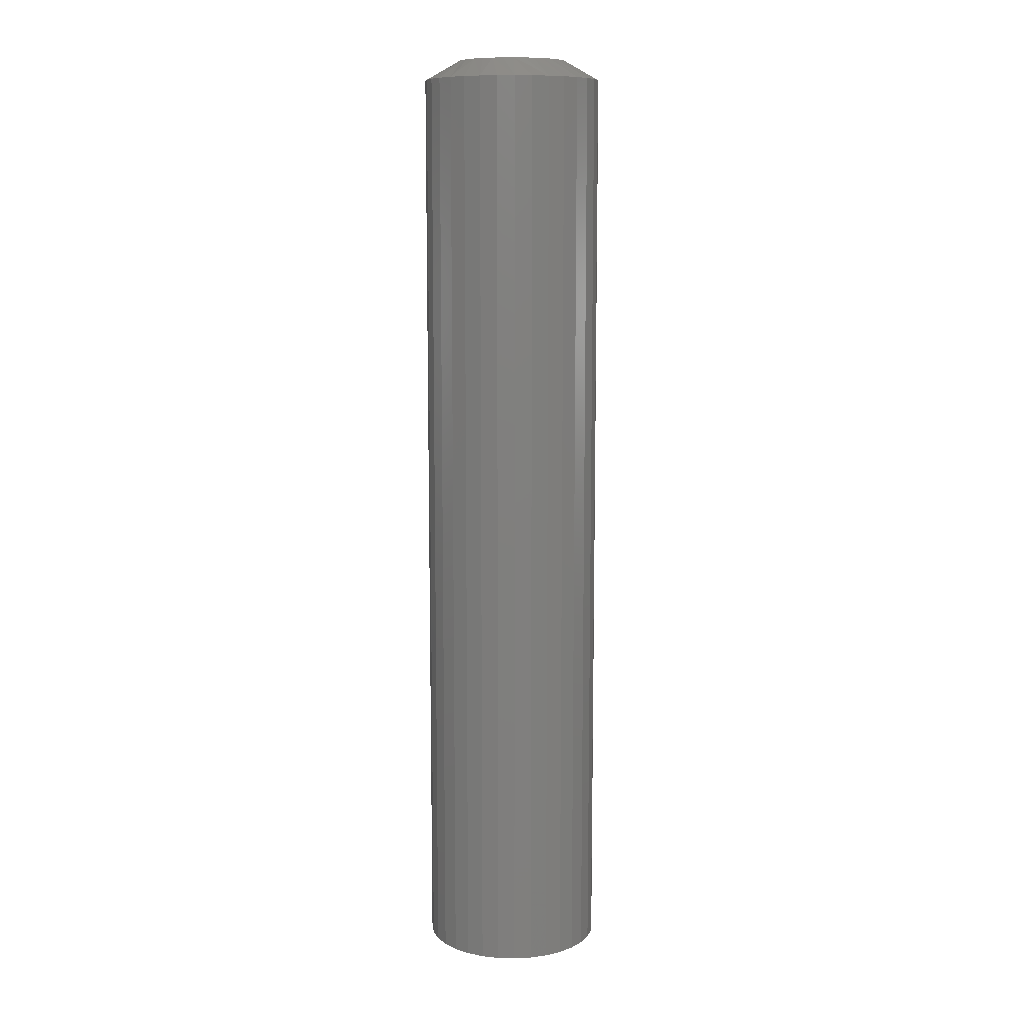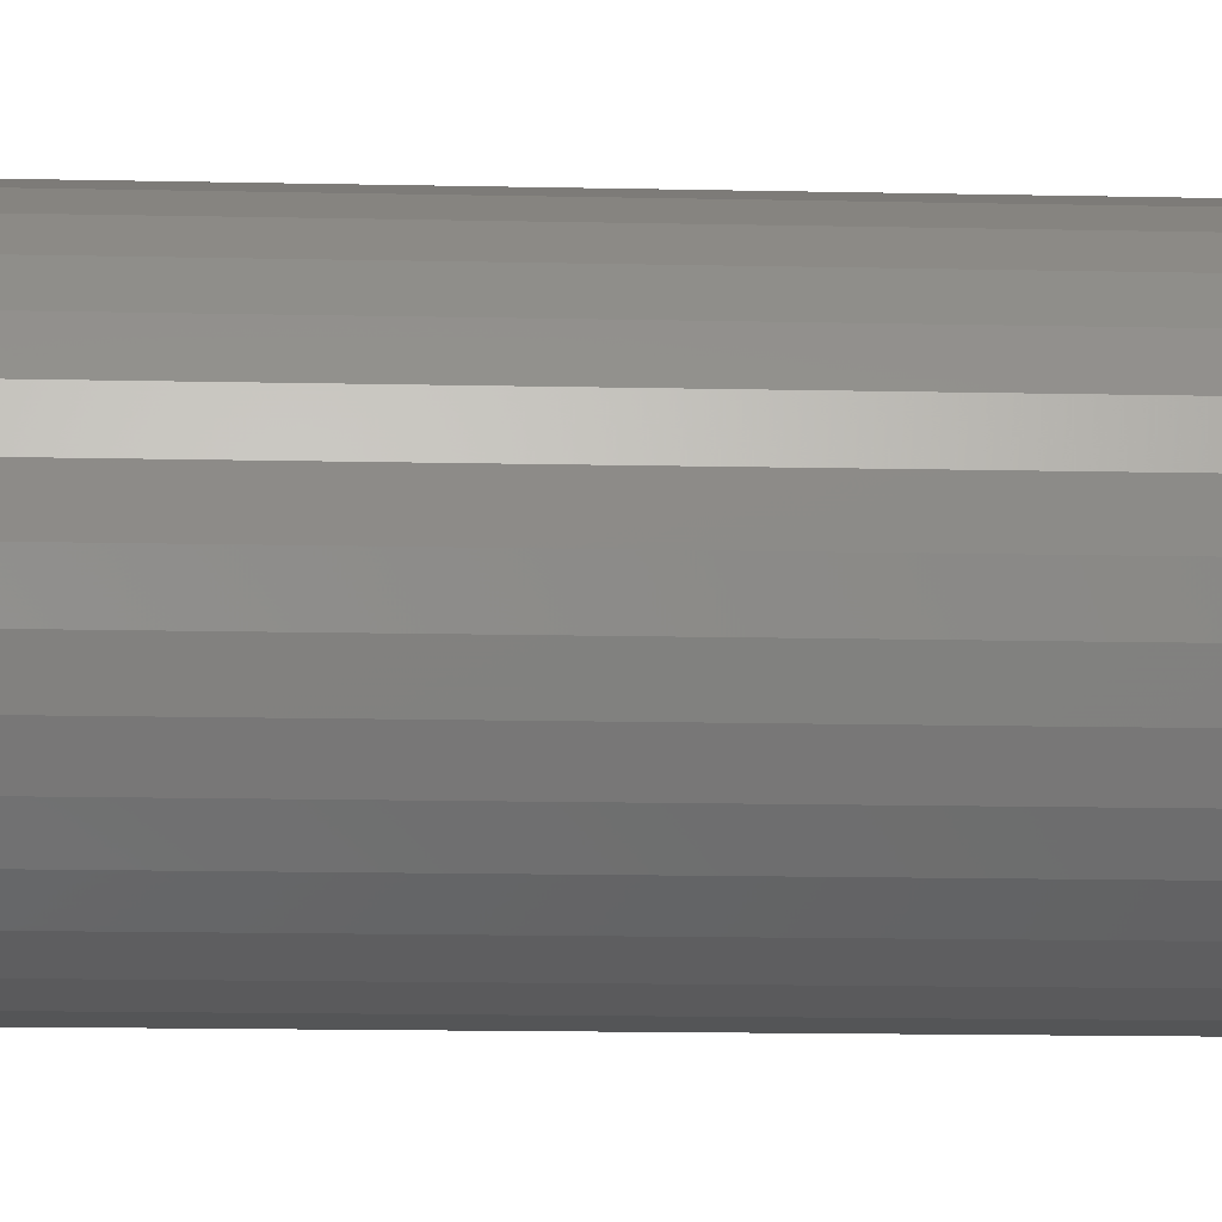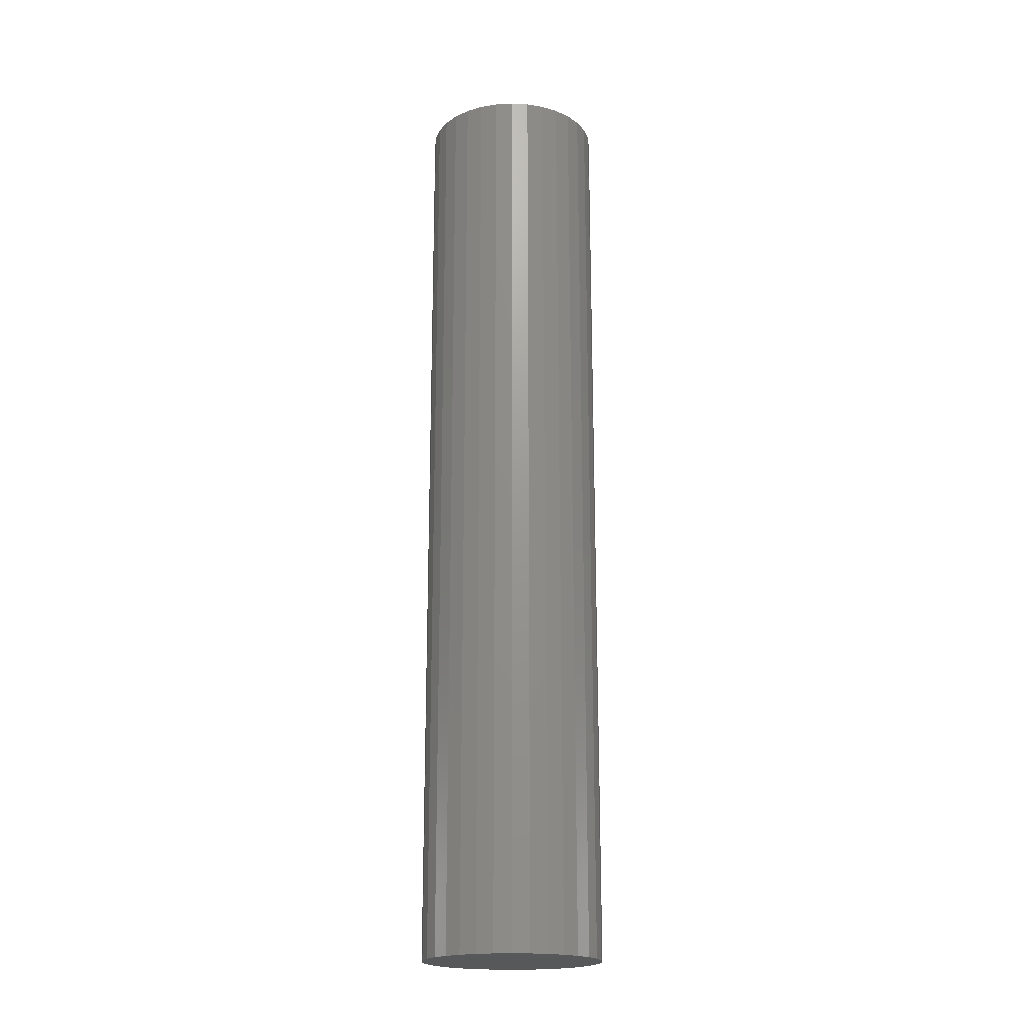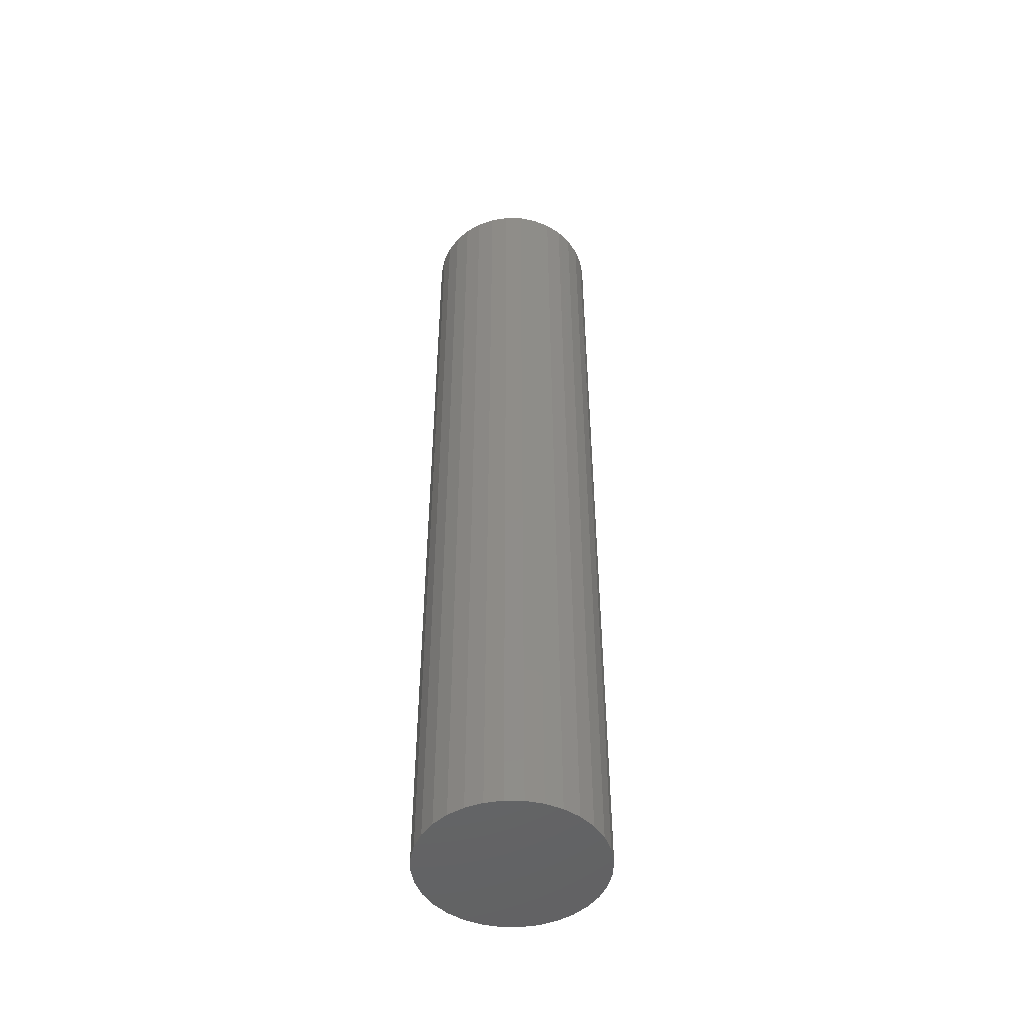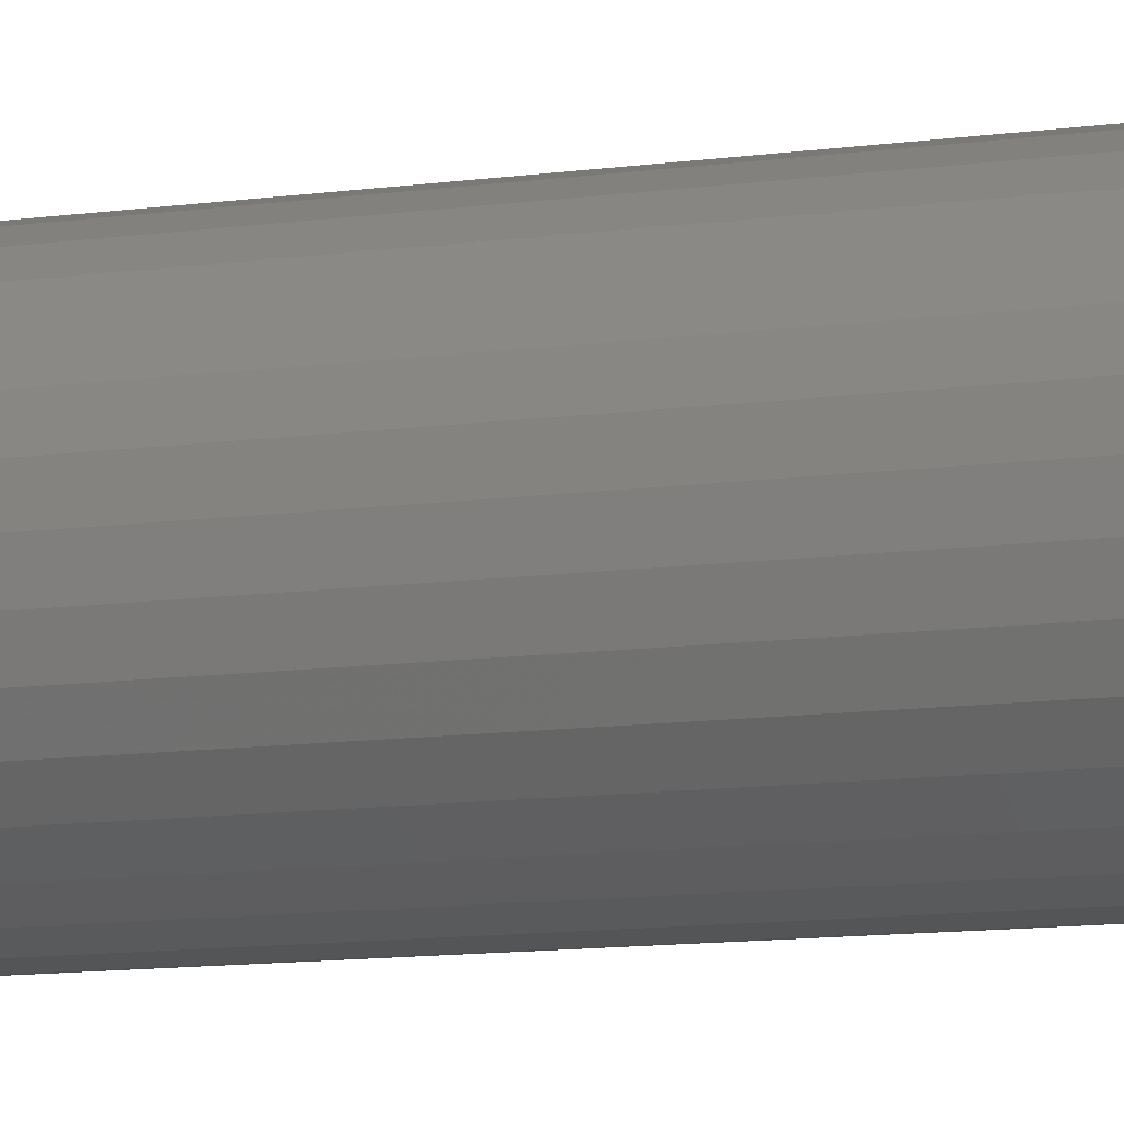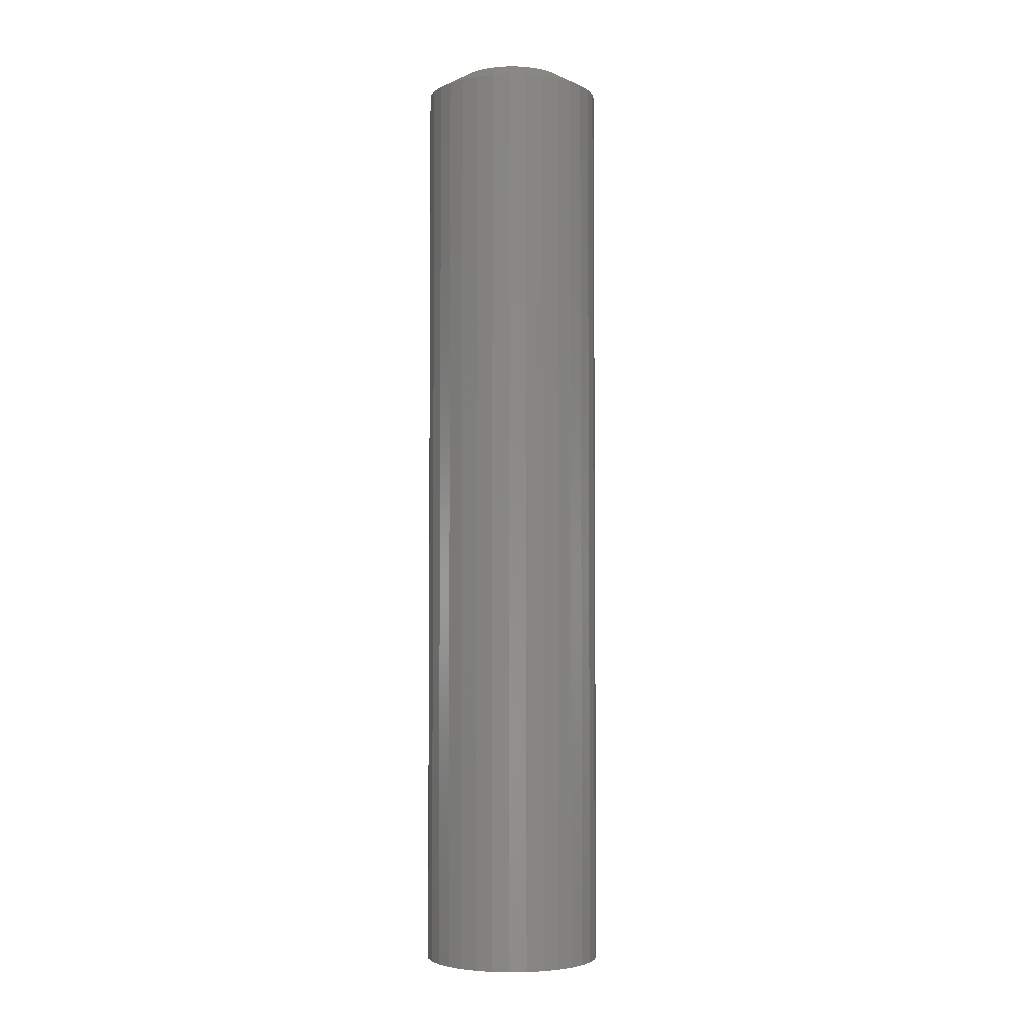
<metadata>
{"format":"stl","ext":"stl","renderer":"f3d","projection":"perspective","resolution":1024,"background":"white","views":[{"elev":10.1,"azim":-91.7,"up":"+Z"},{"elev":-8.0,"azim":85.1,"up":"+Y"},{"elev":-19.5,"azim":-56.1,"up":"+Z"},{"elev":-48.9,"azim":105.7,"up":"+Z"},{"elev":-8.8,"azim":113.5,"up":"+Y"},{"elev":-3.7,"azim":-20.7,"up":"+Z"}]}
</metadata>
<code>
# stl→obj: 97 verts, 190 faces
v -0.01557 0.08574 0.75
v 0.01853 0.08574 0.75
v 0.00148 0.08742 0.75
v -0.03197 0.08076 0.75
v 0.03493 0.08076 0.75
v -0.04709 0.07269 0.75
v 0.05005 0.07269 0.75
v -0.06033 0.06181 0.75
v 0.06329 0.06181 0.75
v 0.06608 -0.05889 0.75
v -0.0512 -0.06976 0.75
v 0.05416 -0.06976 0.75
v -0.03749 -0.07825 0.75
v 0.04045 -0.07825 0.75
v -0.02244 -0.08408 0.75
v 0.0254 -0.08408 0.75
v -0.006586 -0.08704 0.75
v 0.009546 -0.08704 0.75
v 0.07417 0.04857 0.75
v -0.0712 0.04857 0.75
v 0.08224 0.03345 0.75
v -0.07928 0.03345 0.75
v 0.08722 0.01705 0.75
v -0.08426 0.01705 0.75
v 0.0889 1.706e-17 0.75
v -0.08594 2.689e-07 0.75
v 0.08741 -0.01606 0.75
v -0.08445 -0.01606 0.75
v 0.08299 -0.03158 0.75
v -0.08003 -0.03158 0.75
v 0.0758 -0.04602 0.75
v -0.07284 -0.04602 0.75
v -0.06312 -0.05889 0.75
v 0.1436 0 -0.75
v 0.1436 -3.48e-17 0.7188
v 0.1409 -0.02772 -0.75
v 0.1409 -0.02772 0.7188
v 0.1328 -0.05438 -0.75
v 0.1328 -0.05438 0.7188
v 0.1196 -0.07895 -0.75
v 0.1196 -0.07895 0.7188
v 0.102 -0.1005 -0.75
v 0.102 -0.1005 0.7188
v 0.08043 -0.1182 -0.75
v 0.08043 -0.1182 0.7188
v 0.05586 -0.1313 -0.75
v 0.05586 -0.1313 0.7188
v 0.0292 -0.1394 -0.75
v 0.0292 -0.1394 0.7188
v 0.00148 -0.1421 -0.75
v 0.00148 -0.1421 0.7188
v -0.02624 -0.1394 -0.75
v -0.02624 -0.1394 0.7188
v -0.0529 -0.1313 -0.75
v -0.0529 -0.1313 0.7188
v -0.07747 -0.1182 -0.75
v -0.07747 -0.1182 0.7188
v -0.099 -0.1005 -0.75
v -0.099 -0.1005 0.7188
v -0.1167 -0.07895 -0.75
v -0.1167 -0.07895 0.7188
v -0.1298 -0.05438 -0.75
v -0.1298 -0.05438 0.7188
v -0.1379 -0.02772 -0.75
v -0.1379 -0.02772 0.7188
v -0.1406 1.74e-17 -0.75
v -0.1406 1.74e-17 0.7188
v -0.1379 0.02772 -0.75
v -0.1379 0.02772 0.7188
v -0.1298 0.05438 -0.75
v -0.1298 0.05438 0.7188
v -0.1167 0.07895 -0.75
v -0.1167 0.07895 0.7188
v -0.099 0.1005 -0.75
v -0.099 0.1005 0.7188
v -0.07747 0.1182 -0.75
v -0.07747 0.1182 0.7188
v -0.0529 0.1313 -0.75
v -0.0529 0.1313 0.7188
v -0.02624 0.1394 -0.75
v -0.02624 0.1394 0.7188
v 0.00148 0.1421 -0.75
v 0.00148 0.1421 0.7188
v 0.0292 0.1394 -0.75
v 0.0292 0.1394 0.7188
v 0.05586 0.1313 -0.75
v 0.05586 0.1313 0.7188
v 0.08043 0.1182 -0.75
v 0.08043 0.1182 0.7188
v 0.102 0.1005 -0.75
v 0.102 0.1005 0.7188
v 0.1196 0.07895 -0.75
v 0.1196 0.07895 0.7188
v 0.1328 0.05438 -0.75
v 0.1328 0.05438 0.7188
v 0.1409 0.02772 -0.75
v 0.1409 0.02772 0.7188
f 1 2 3
f 2 1 4
f 2 4 5
f 5 4 6
f 5 6 7
f 7 6 8
f 7 8 9
f 10 11 12
f 12 11 13
f 12 13 14
f 14 13 15
f 14 15 16
f 16 15 17
f 16 17 18
f 9 8 19
f 19 8 20
f 19 20 21
f 21 20 22
f 21 22 23
f 23 22 24
f 23 24 25
f 25 24 26
f 25 26 27
f 27 26 28
f 27 28 29
f 29 28 30
f 29 30 31
f 31 30 32
f 31 32 10
f 10 32 33
f 10 33 11
f 34 35 36
f 36 35 37
f 36 37 38
f 38 37 39
f 38 39 40
f 40 39 41
f 40 41 42
f 42 41 43
f 42 43 44
f 44 43 45
f 44 45 46
f 46 45 47
f 46 47 48
f 48 47 49
f 48 49 50
f 50 49 51
f 50 51 52
f 52 51 53
f 52 53 54
f 54 53 55
f 54 55 56
f 56 55 57
f 56 57 58
f 58 57 59
f 58 59 60
f 60 59 61
f 60 61 62
f 62 61 63
f 62 63 64
f 64 63 65
f 64 65 66
f 66 65 67
f 66 67 68
f 68 67 69
f 68 69 70
f 70 69 71
f 70 71 72
f 72 71 73
f 72 73 74
f 74 73 75
f 74 75 76
f 76 75 77
f 76 77 78
f 78 77 79
f 78 79 80
f 80 79 81
f 80 81 82
f 82 81 83
f 82 83 84
f 84 83 85
f 84 85 86
f 86 85 87
f 86 87 88
f 88 87 89
f 88 89 90
f 90 89 91
f 90 91 92
f 92 91 93
f 92 93 94
f 94 93 95
f 94 95 96
f 96 95 97
f 96 97 34
f 34 97 35
f 22 71 69
f 35 97 25
f 21 95 93
f 9 91 89
f 5 87 85
f 3 83 81
f 4 79 77
f 8 75 73
f 26 24 67
f 67 24 22
f 67 22 69
f 21 23 95
f 95 23 25
f 95 25 97
f 9 19 91
f 91 19 21
f 91 21 93
f 5 7 87
f 87 7 9
f 87 9 89
f 3 2 83
f 83 2 5
f 83 5 85
f 4 1 79
f 79 1 3
f 79 3 81
f 8 6 75
f 75 6 4
f 75 4 77
f 22 20 71
f 71 20 8
f 71 8 73
f 53 51 15
f 15 55 53
f 49 47 18
f 18 51 49
f 17 51 18
f 45 43 14
f 14 47 45
f 16 47 14
f 41 39 10
f 10 43 41
f 12 43 10
f 29 39 37
f 31 39 29
f 17 15 51
f 16 18 47
f 12 14 43
f 31 10 39
f 35 25 27
f 35 27 29
f 35 29 37
f 28 63 30
f 30 63 61
f 30 61 32
f 32 61 59
f 32 59 33
f 15 13 55
f 55 13 11
f 55 11 57
f 57 11 33
f 57 33 59
f 67 65 26
f 26 65 63
f 26 63 28
f 82 84 80
f 78 80 84
f 86 78 84
f 48 52 46
f 50 52 48
f 52 54 46
f 46 54 56
f 46 56 44
f 44 56 58
f 44 58 42
f 42 58 60
f 42 60 40
f 40 60 62
f 40 62 38
f 38 62 64
f 38 64 36
f 36 64 66
f 36 66 34
f 34 66 68
f 34 68 96
f 96 68 70
f 96 70 94
f 94 70 72
f 94 72 92
f 92 72 74
f 92 74 90
f 90 74 76
f 90 76 88
f 88 76 78
f 88 78 86

</code>
